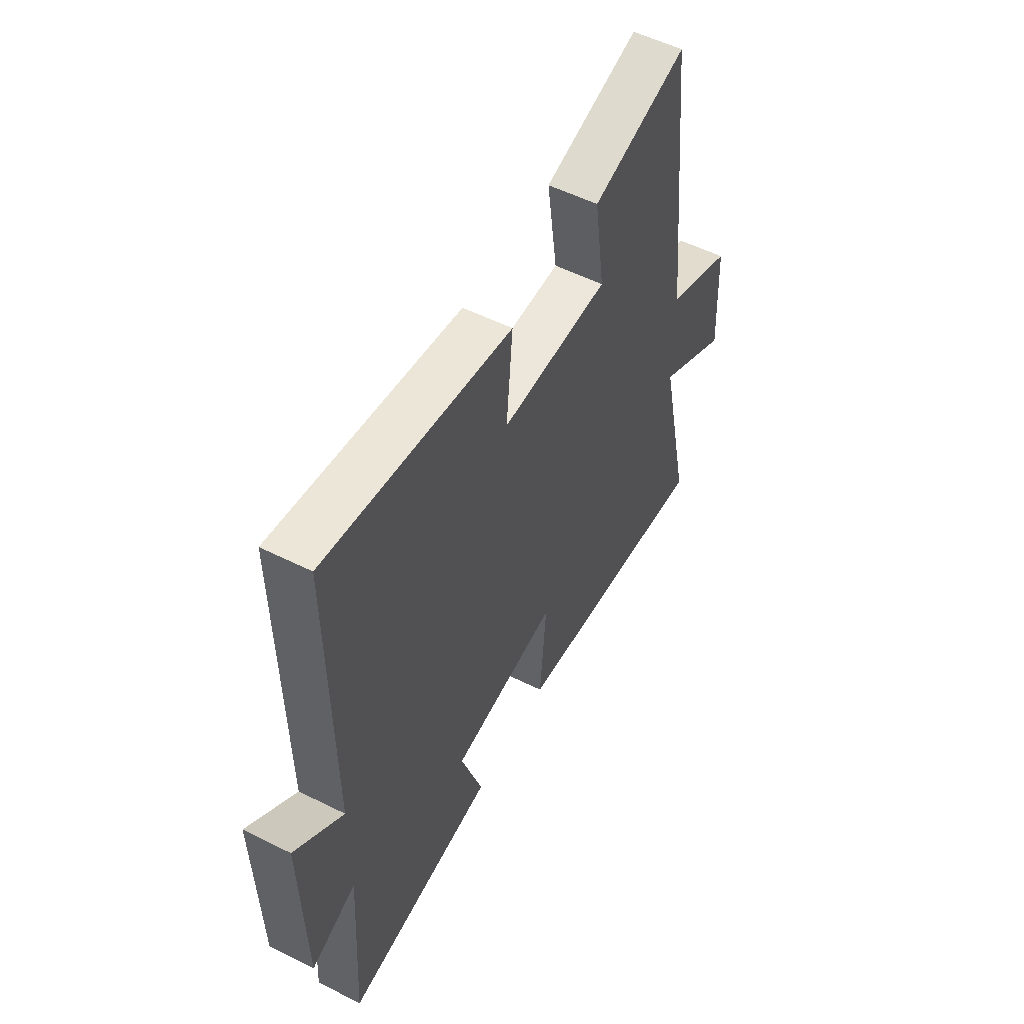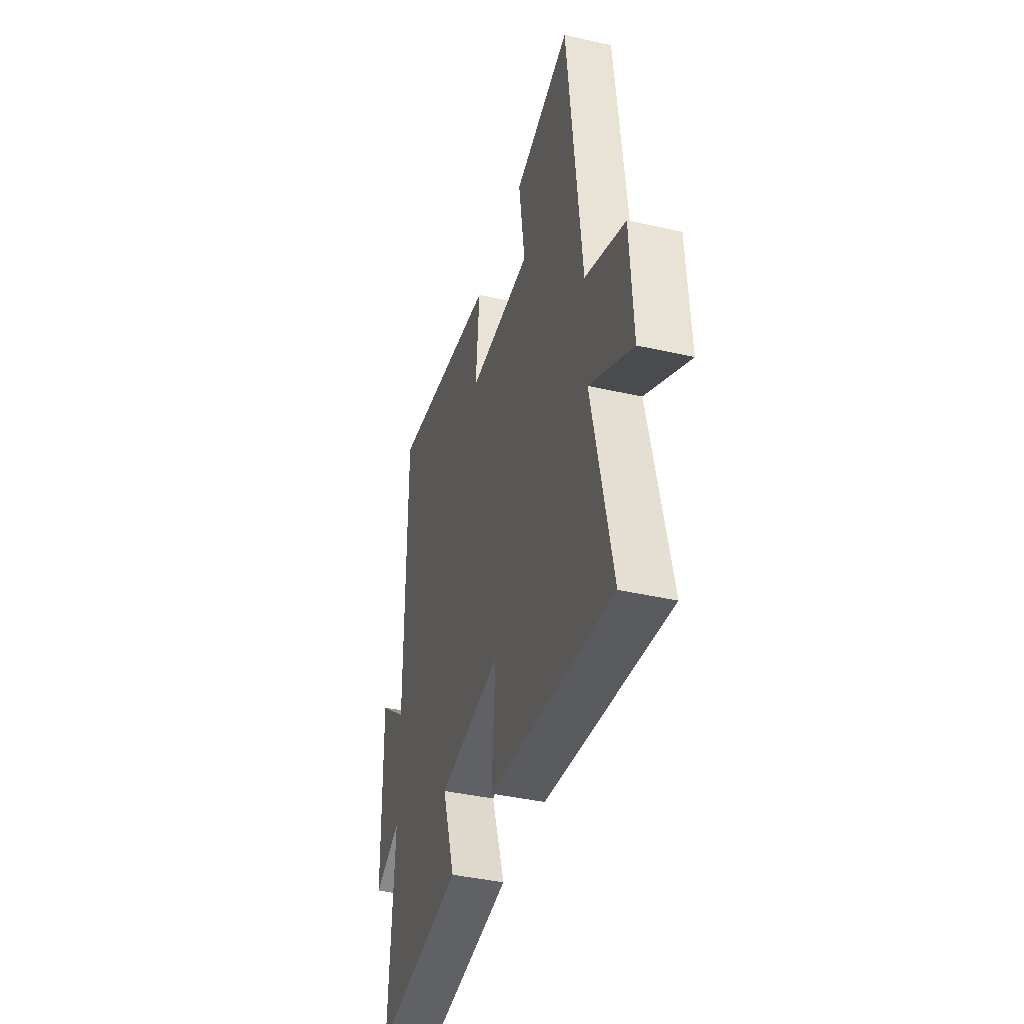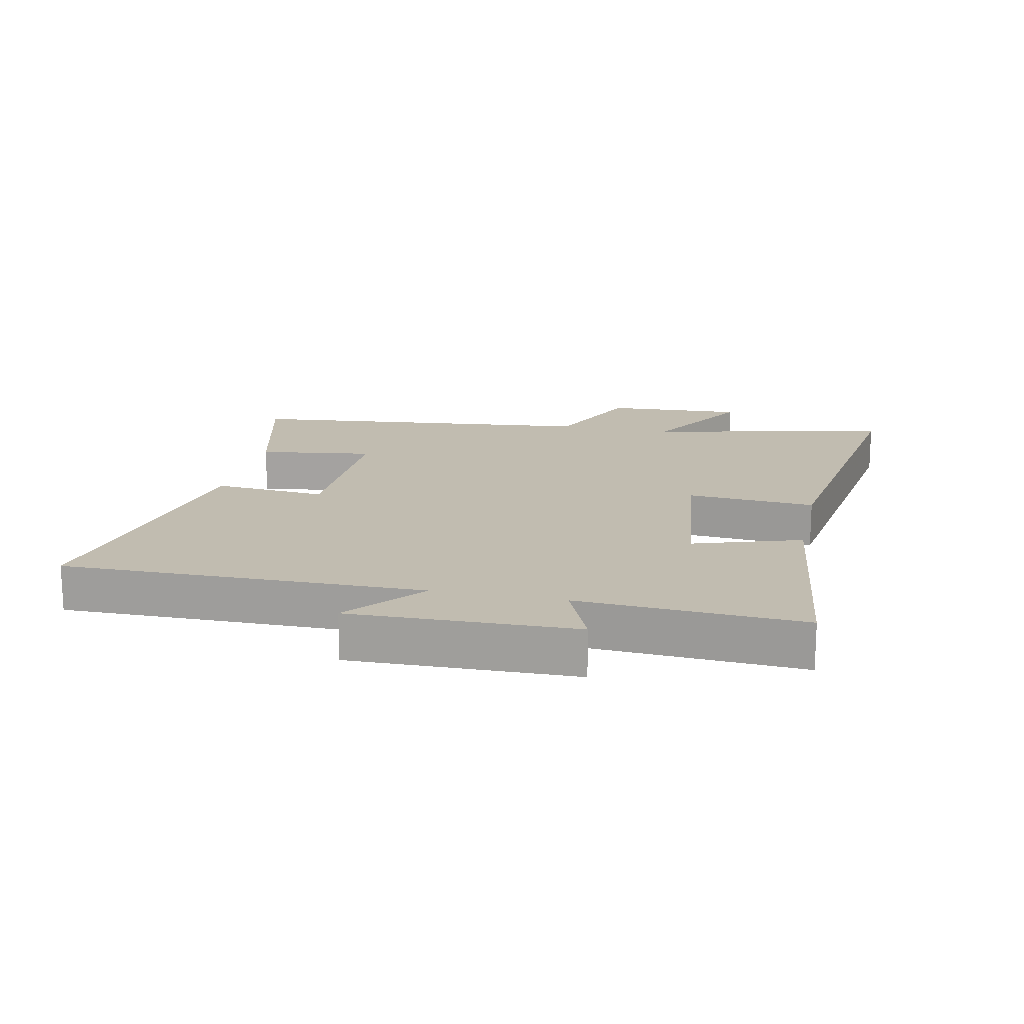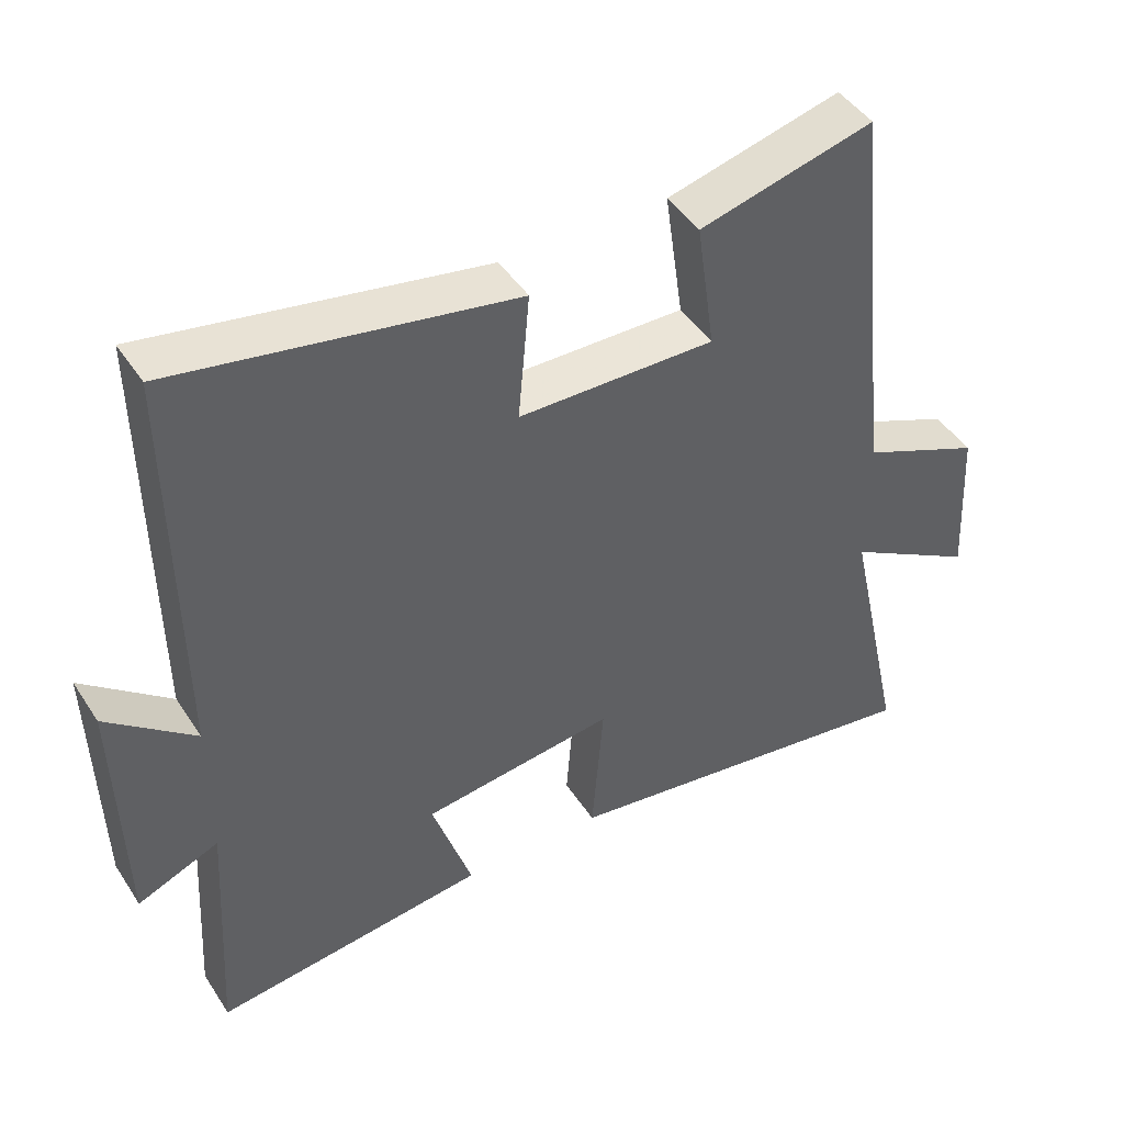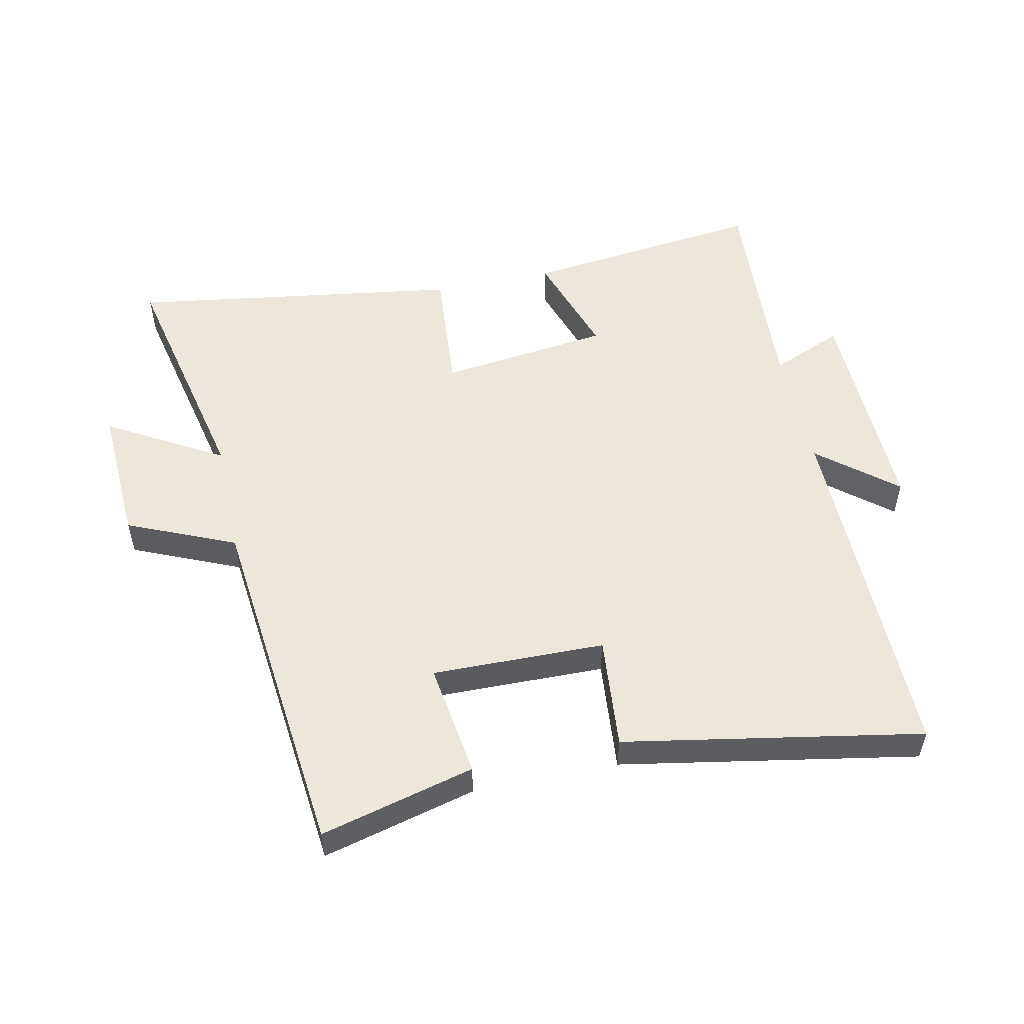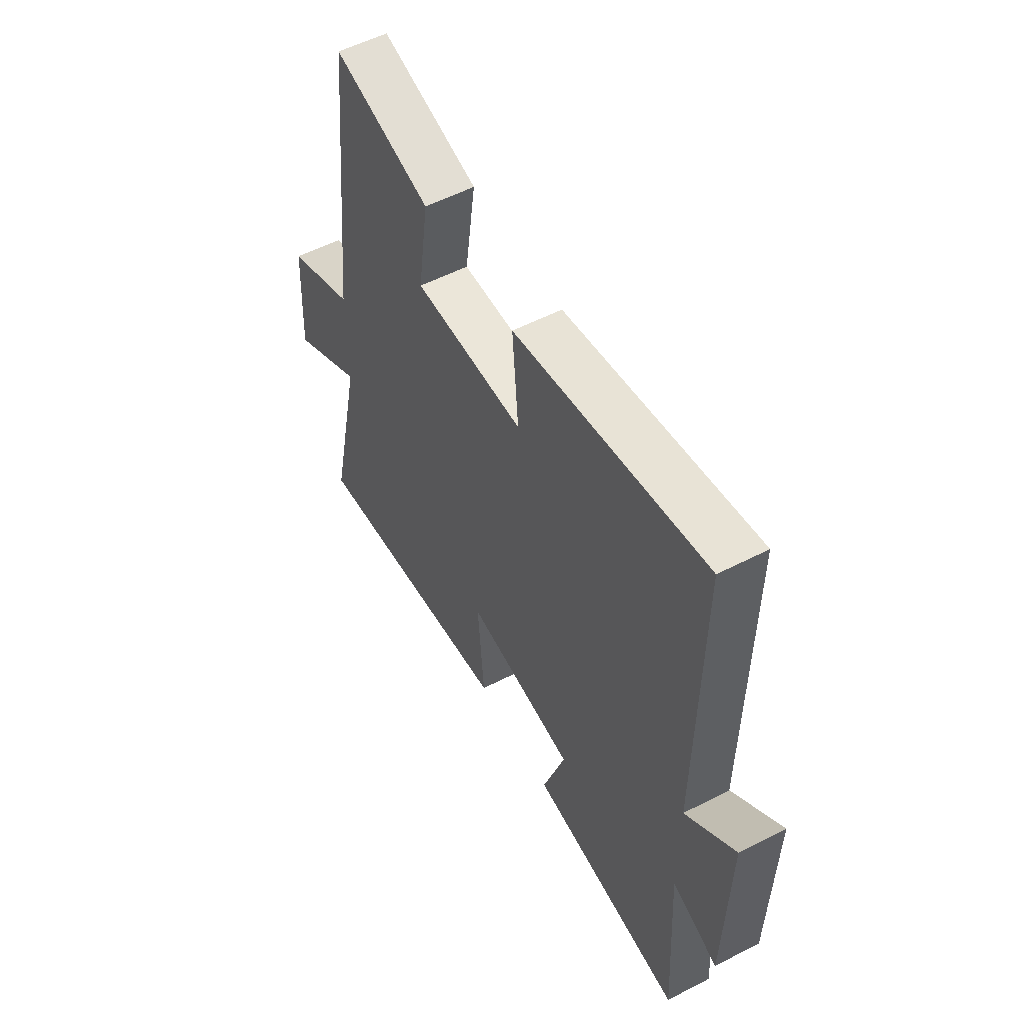
<metadata>
{"format":"obj","ext":"obj","renderer":"f3d","projection":"perspective","resolution":1024,"background":"white","views":[{"elev":54.8,"azim":117.8,"up":"+Z"},{"elev":-40.8,"azim":-105.5,"up":"+Z"},{"elev":16.6,"azim":102.1,"up":"+Y"},{"elev":45.4,"azim":148.8,"up":"+Z"},{"elev":52.9,"azim":-11.9,"up":"+Y"},{"elev":55.2,"azim":61.5,"up":"+Z"}]}
</metadata>
<code>
v 0.521 0.07 -0.546
v 0.139 0.07 -0.5
v 0.195 0.07 -0.33
v -0.075 0.07 -0.296
v -0.059 0.07 -0.5
v -0.584 0.07 -0.577
v -0.5 0.07 -0.193
v -0.682 0.07 -0.298
v -0.67 0.07 -0.076
v -0.5 0.07 -0.003
v -0.44 0.07 0.563
v -0.197 0.07 0.5
v -0.223 0.07 0.317
v 0.051 0.07 0.321
v 0.035 0.07 0.5
v 0.505 0.07 0.584
v 0.5 0.07 0.013
v 0.622 0.07 0.113
v 0.614 0.07 -0.241
v 0.5 0.07 -0.193
v 0.521 0 -0.546
v 0.139 0 -0.5
v 0.195 0 -0.33
v -0.075 0 -0.296
v -0.059 0 -0.5
v -0.584 0 -0.577
v -0.5 0 -0.193
v -0.682 0 -0.298
v -0.67 0 -0.076
v -0.5 0 -0.003
v -0.44 0 0.563
v -0.197 0 0.5
v -0.223 0 0.317
v 0.051 0 0.321
v 0.035 0 0.5
v 0.505 0 0.584
v 0.5 0 0.013
v 0.622 0 0.113
v 0.614 0 -0.241
v 0.5 0 -0.193
f 17 18 19 20
f 14 15 16 17
f 13 14 17 20
f 10 11 12 13
f 10 13 20
f 7 8 9 10
f 7 10 20
f 4 5 6 7
f 3 4 7 20
f 1 2 3 20
f 40 39 38 37
f 37 36 35 34
f 40 37 34 33
f 33 32 31 30
f 40 33 30
f 30 29 28 27
f 40 30 27
f 27 26 25 24
f 40 27 24 23
f 40 23 22 21
f 1 21 22 2
f 2 22 23 3
f 3 23 24 4
f 4 24 25 5
f 5 25 26 6
f 6 26 27 7
f 7 27 28 8
f 8 28 29 9
f 9 29 30 10
f 10 30 31 11
f 11 31 32 12
f 12 32 33 13
f 13 33 34 14
f 14 34 35 15
f 15 35 36 16
f 16 36 37 17
f 17 37 38 18
f 18 38 39 19
f 19 39 40 20
f 20 40 21 1

</code>
